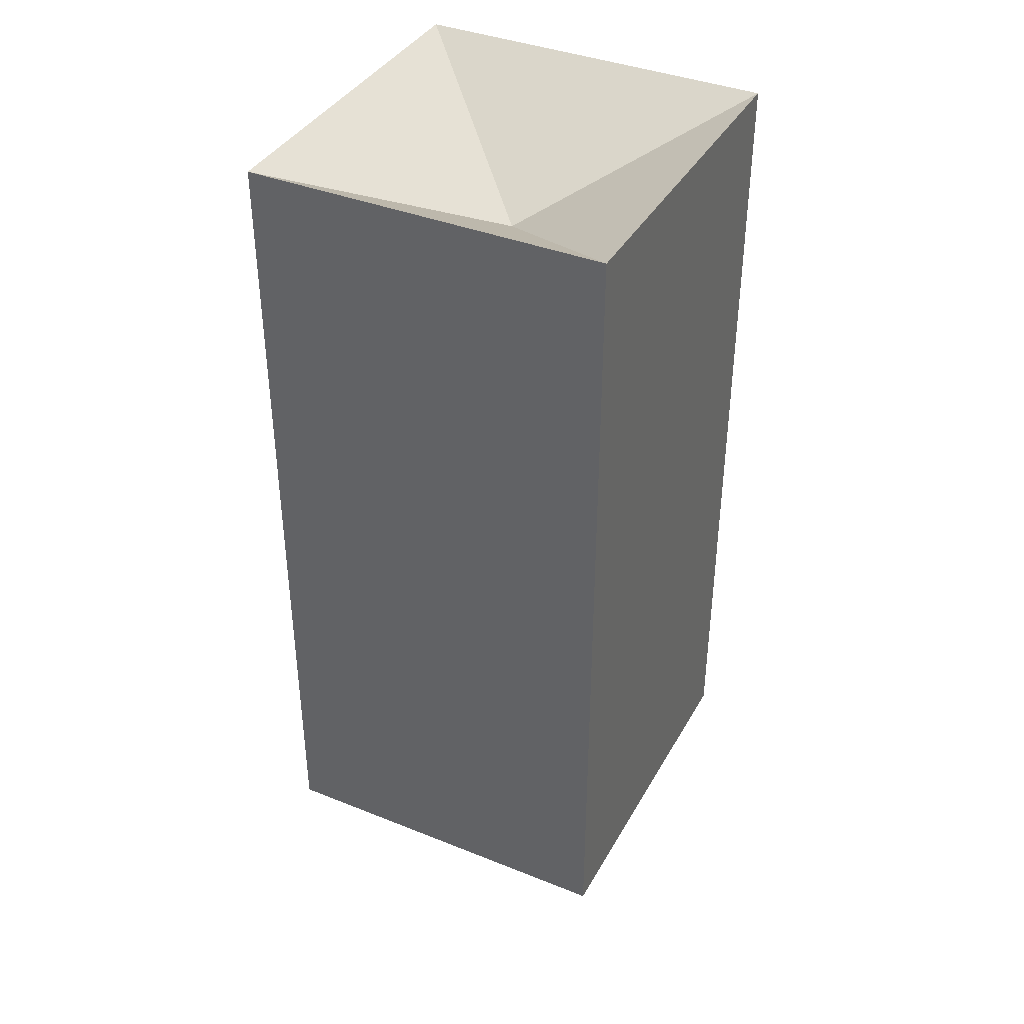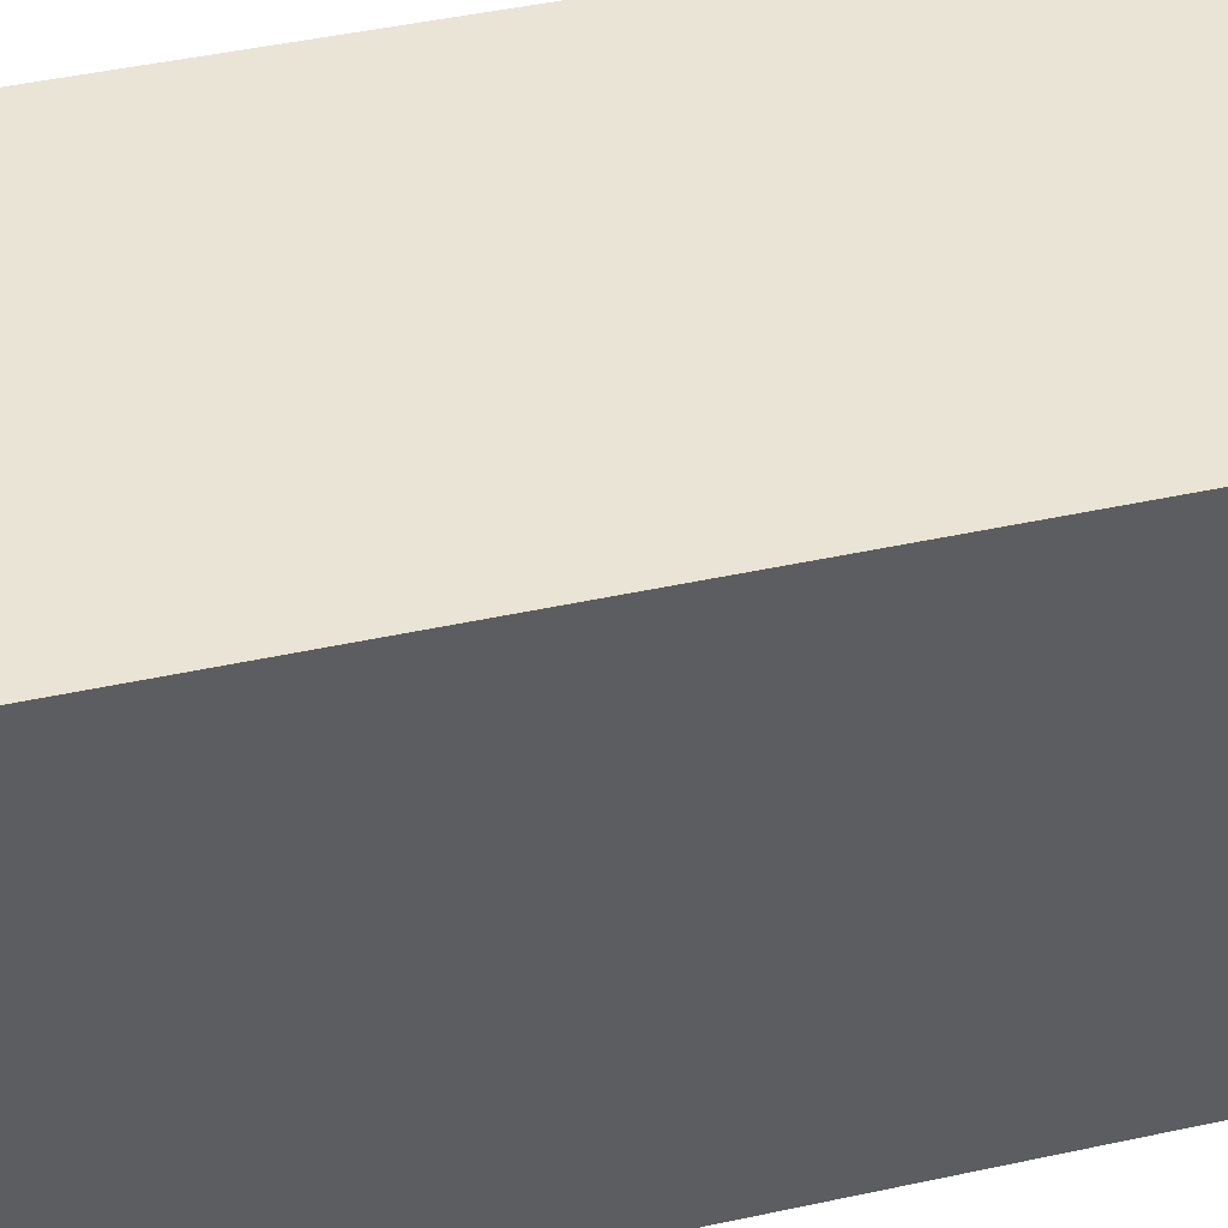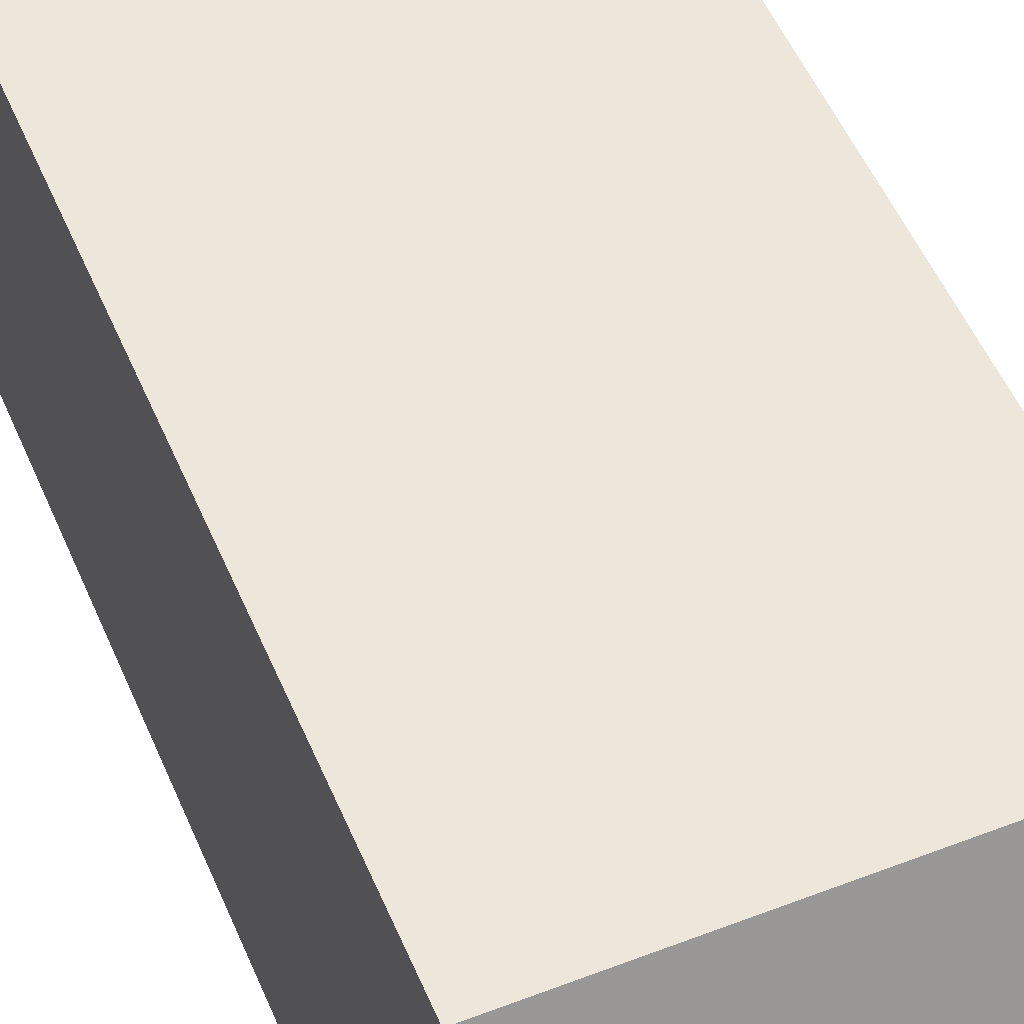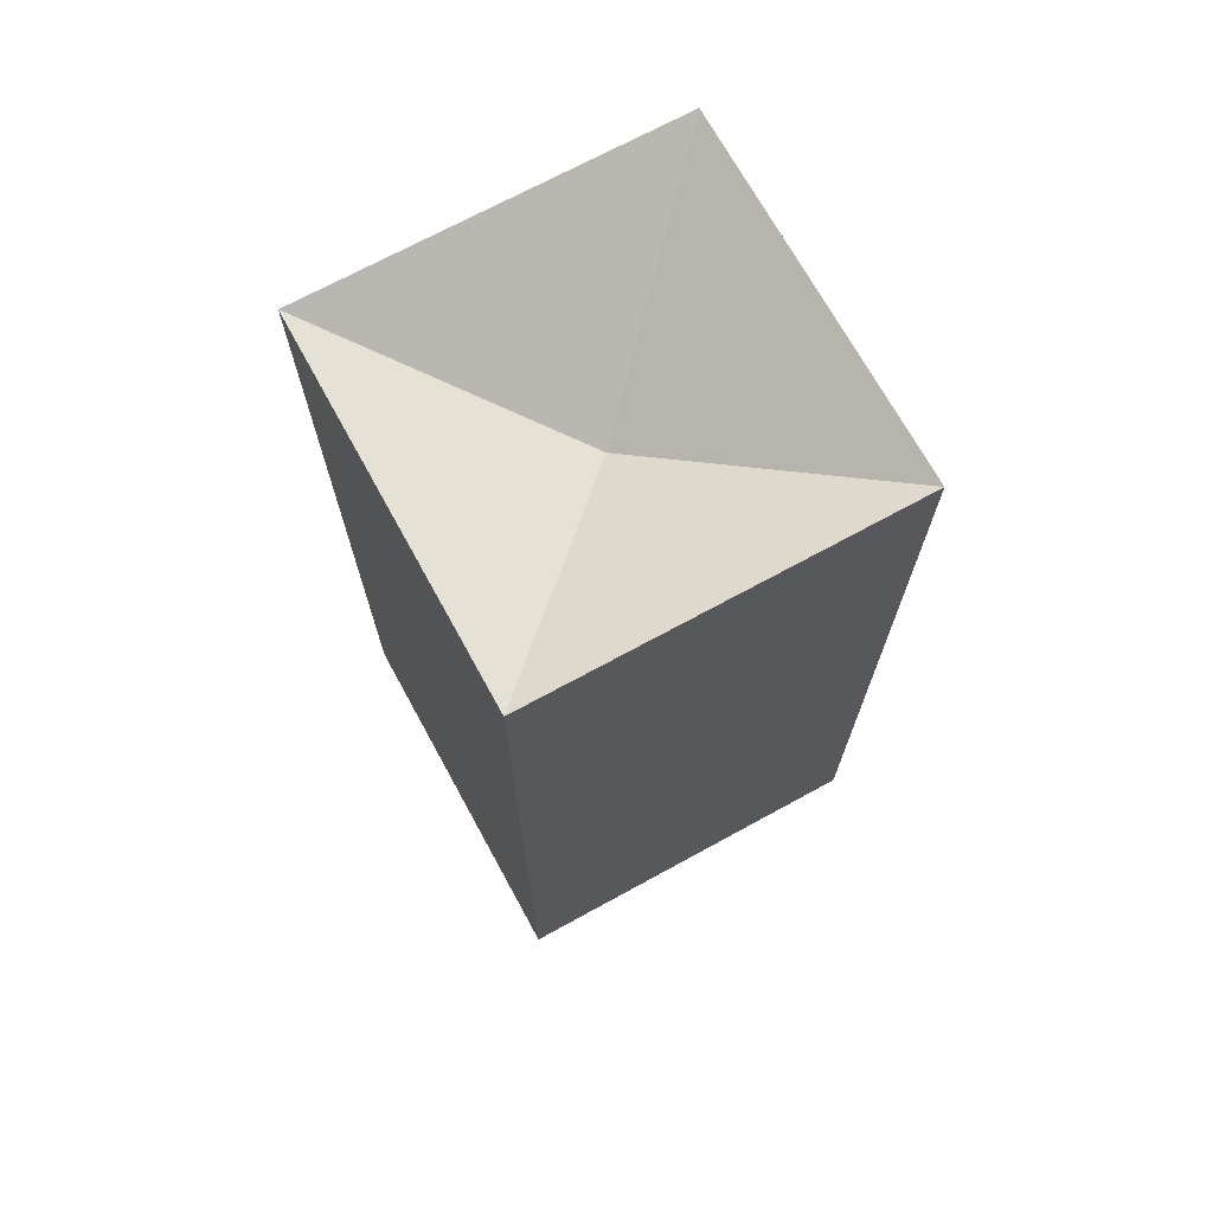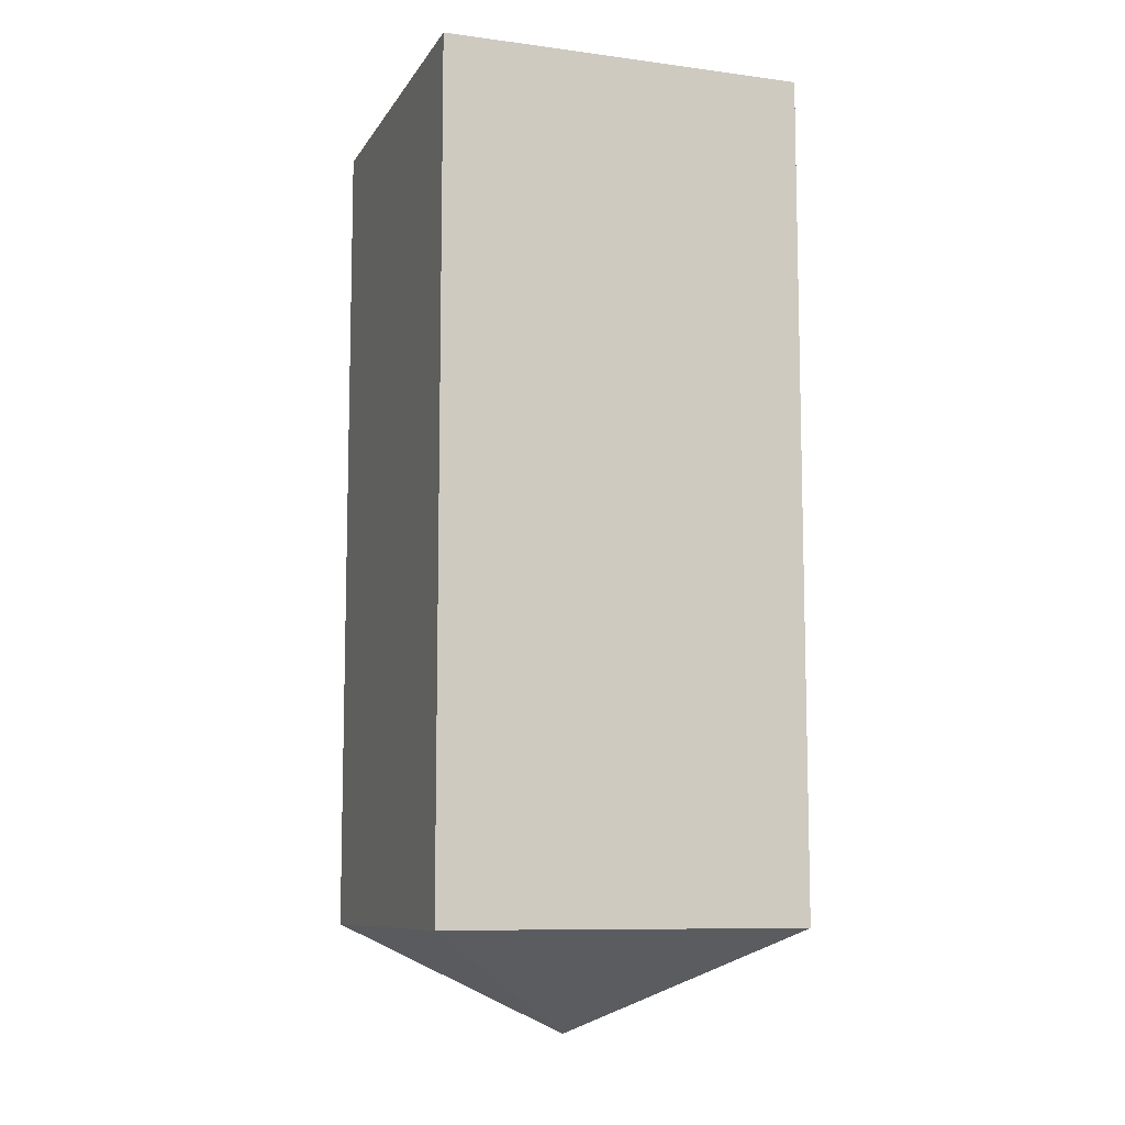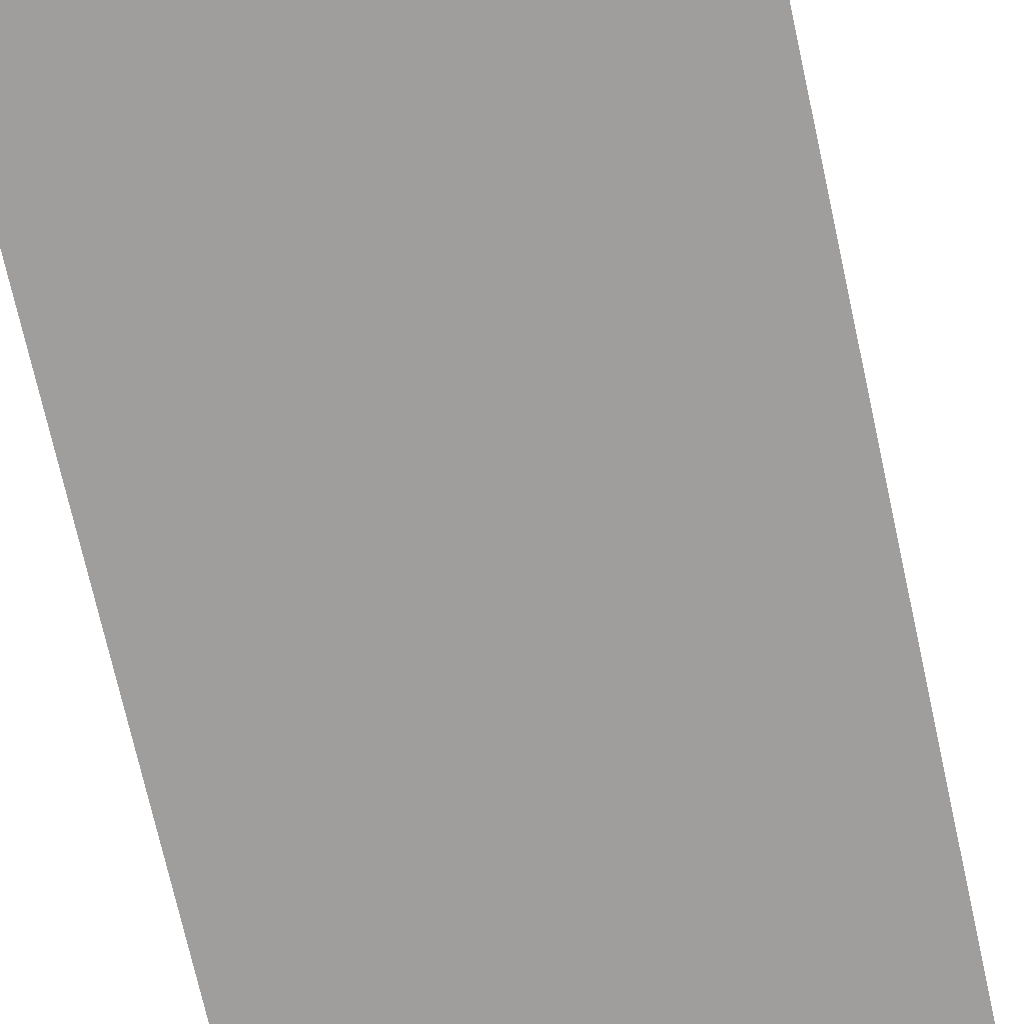
<metadata>
{"format":"obj","ext":"obj","renderer":"f3d","projection":"perspective","resolution":1024,"background":"white","views":[{"elev":38.7,"azim":116.7,"up":"+Y"},{"elev":42.6,"azim":75.2,"up":"+Z"},{"elev":52.2,"azim":-22.6,"up":"+Z"},{"elev":70.6,"azim":-28.7,"up":"+Y"},{"elev":-9.2,"azim":-109.2,"up":"+Y"},{"elev":-71.1,"azim":12.4,"up":"+Z"}]}
</metadata>
<code>
o Cube
v -3.5 2 -3.5
v -3.5 18 -3.5
v -3.5 2 3.5
v -0 2e-06 0
v -0 16 0
v -3.5 18 3.5
v 3.5 18 3.5
v 3.5 2 3.5
v 3.5 18 -3.5
v 3.5 2 -3.5
g Cube_Cube_Lava
f 2 10 1
f 9 2 5
f 3 1 4
f 1 10 4
f 2 6 5
f 6 1 3
f 8 3 4
f 6 7 5
f 7 3 8
f 10 8 4
f 7 9 5
f 9 8 10
f 2 9 10
f 6 2 1
f 7 6 3
f 9 7 8

</code>
